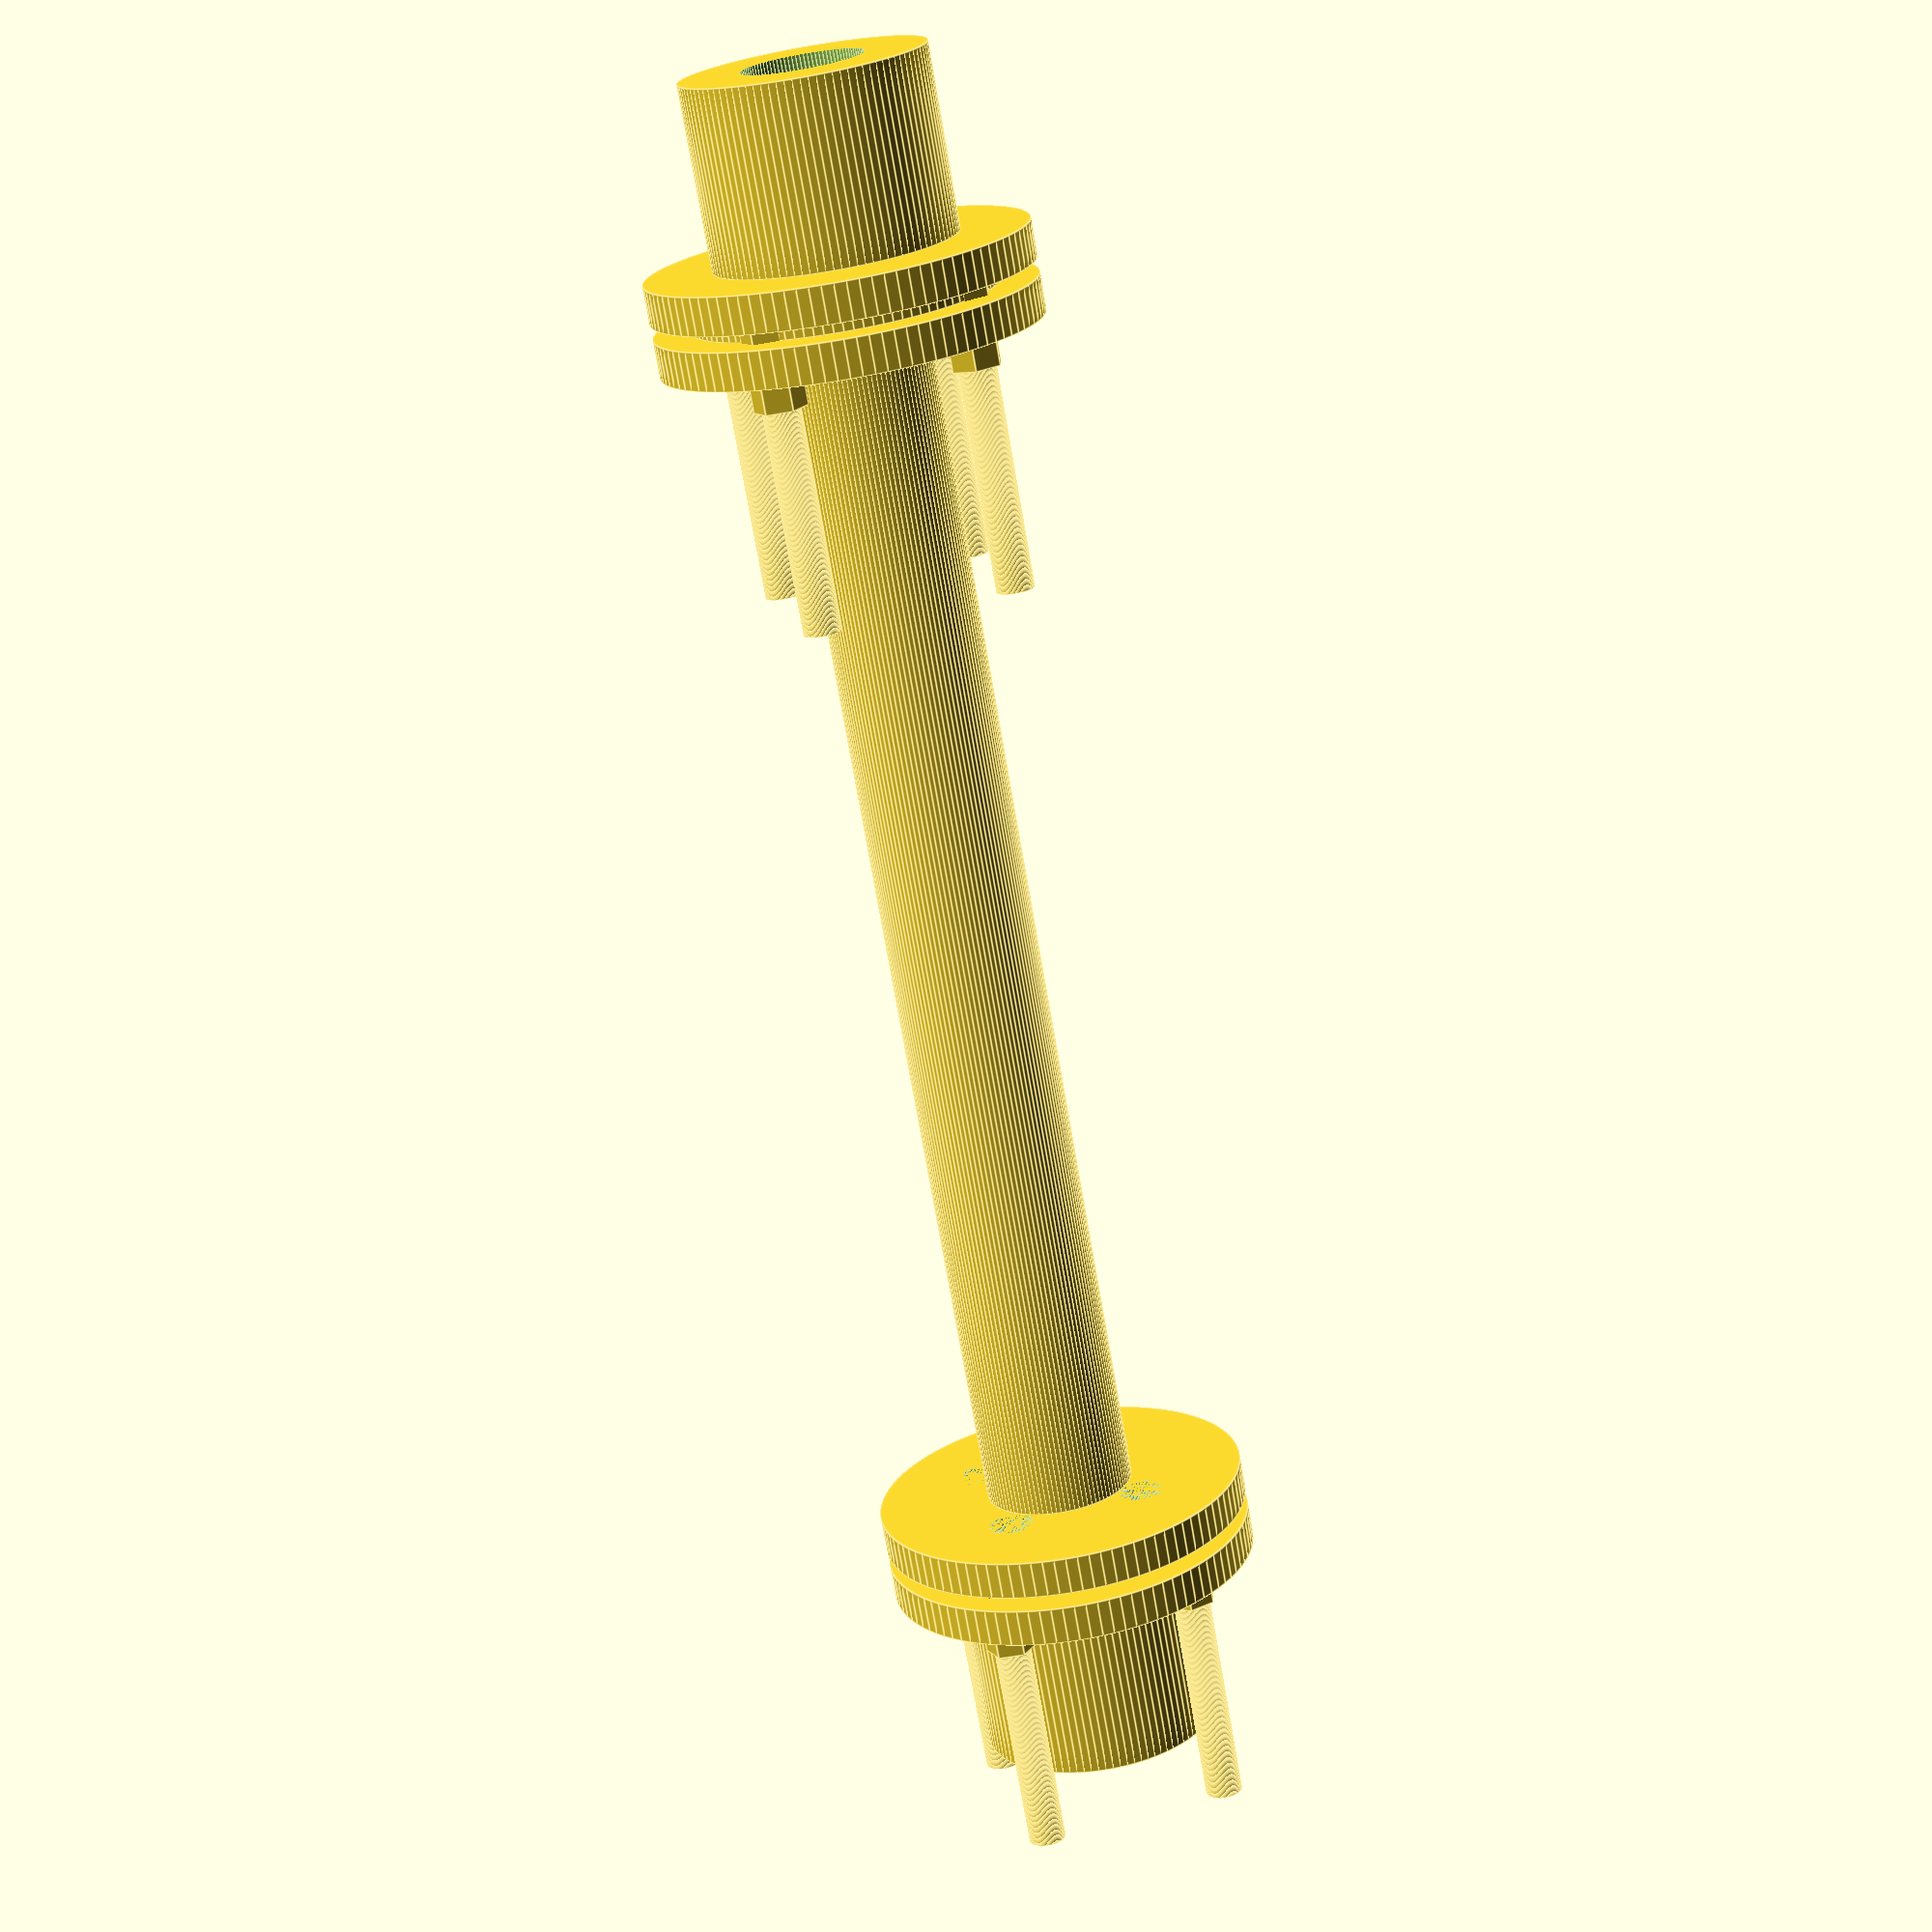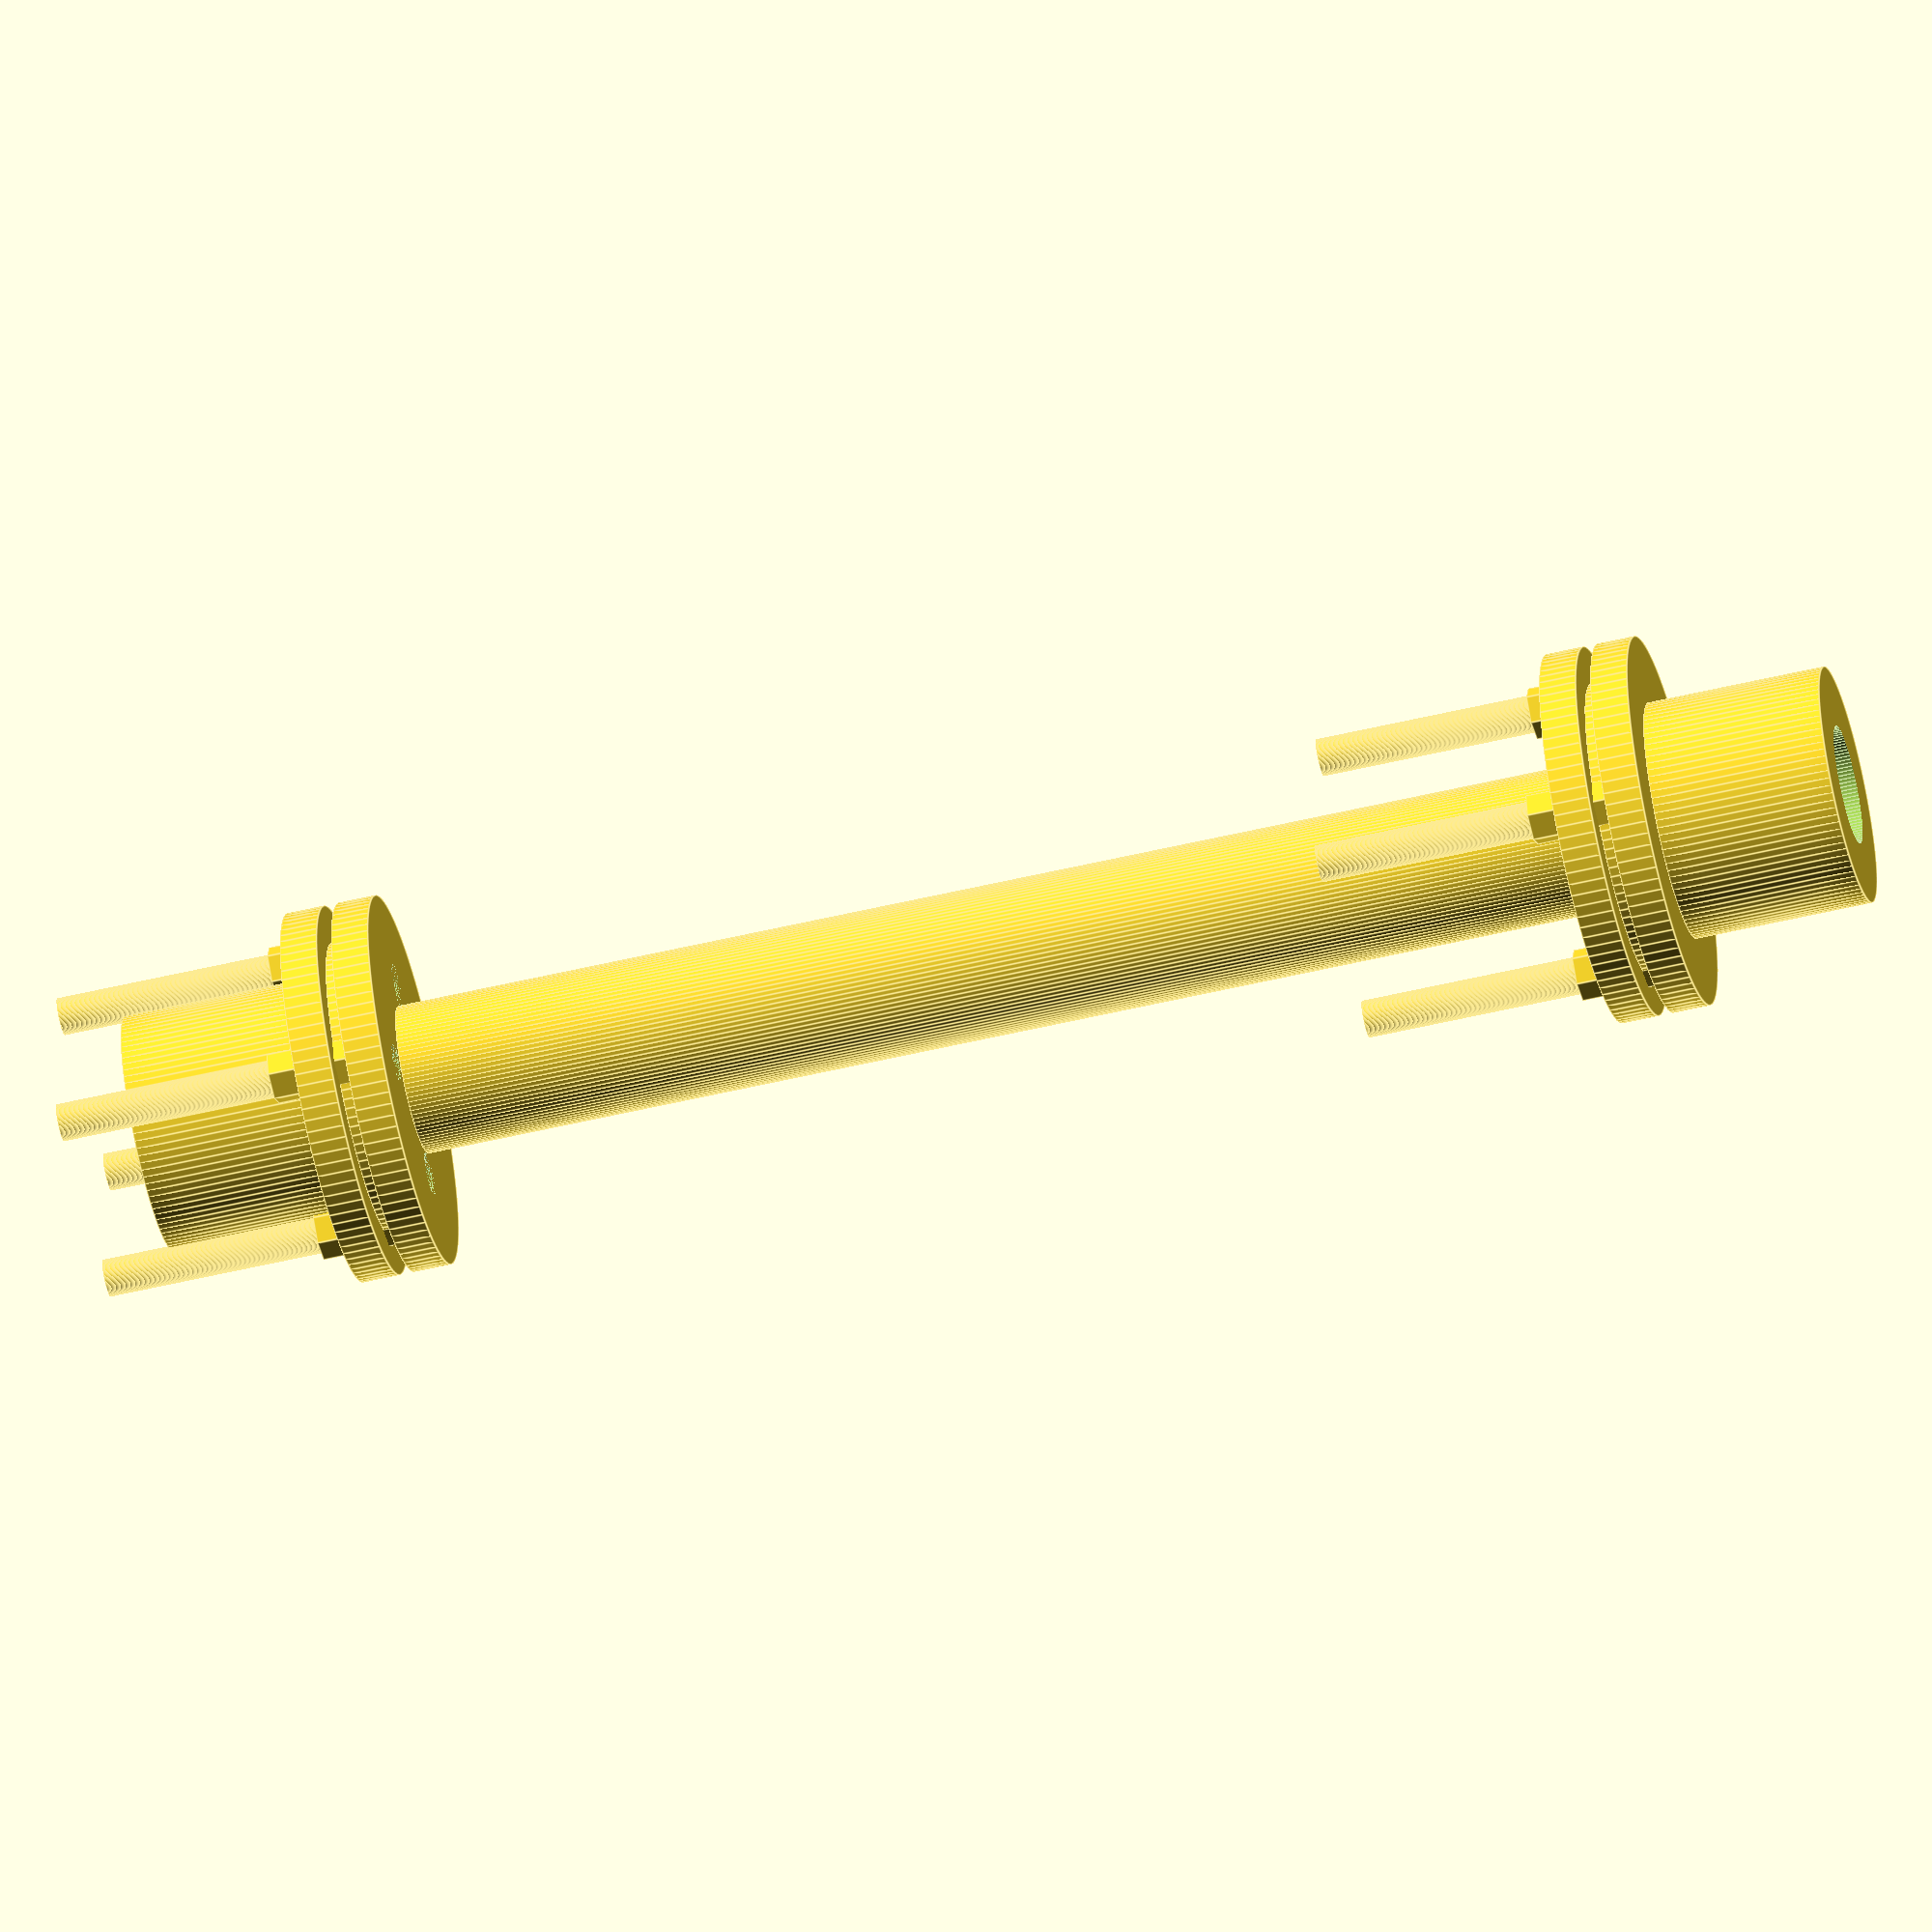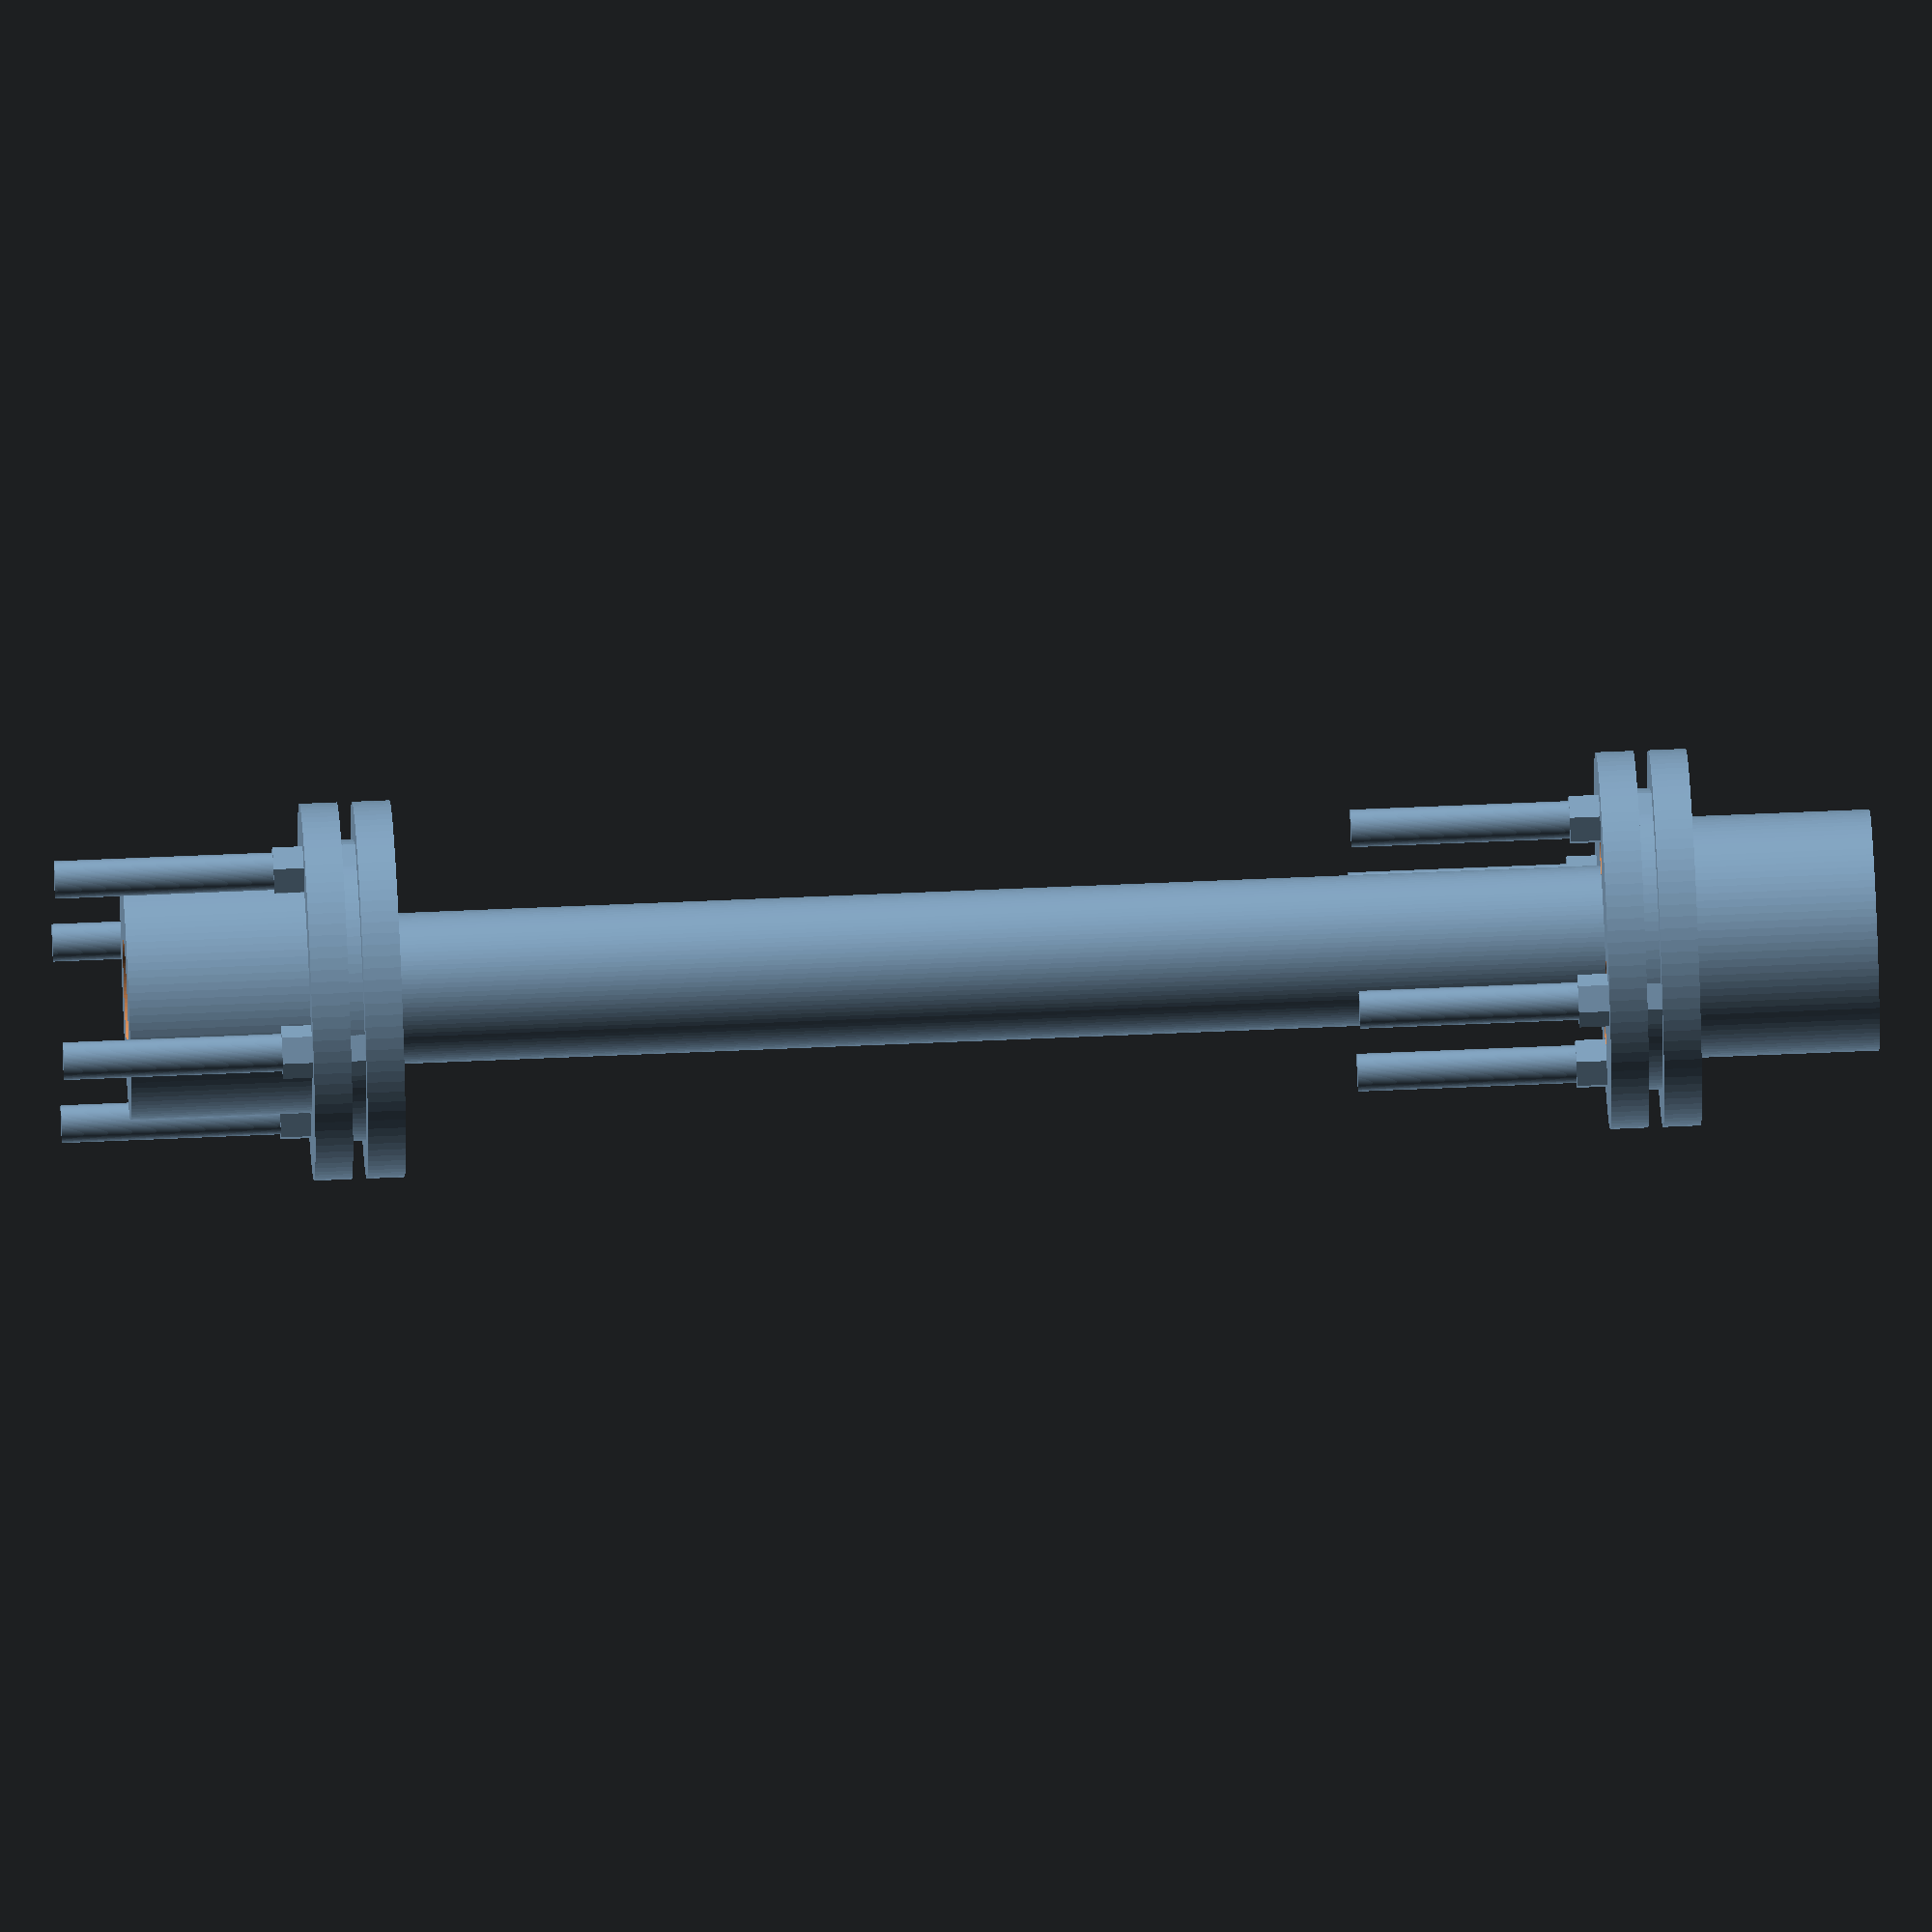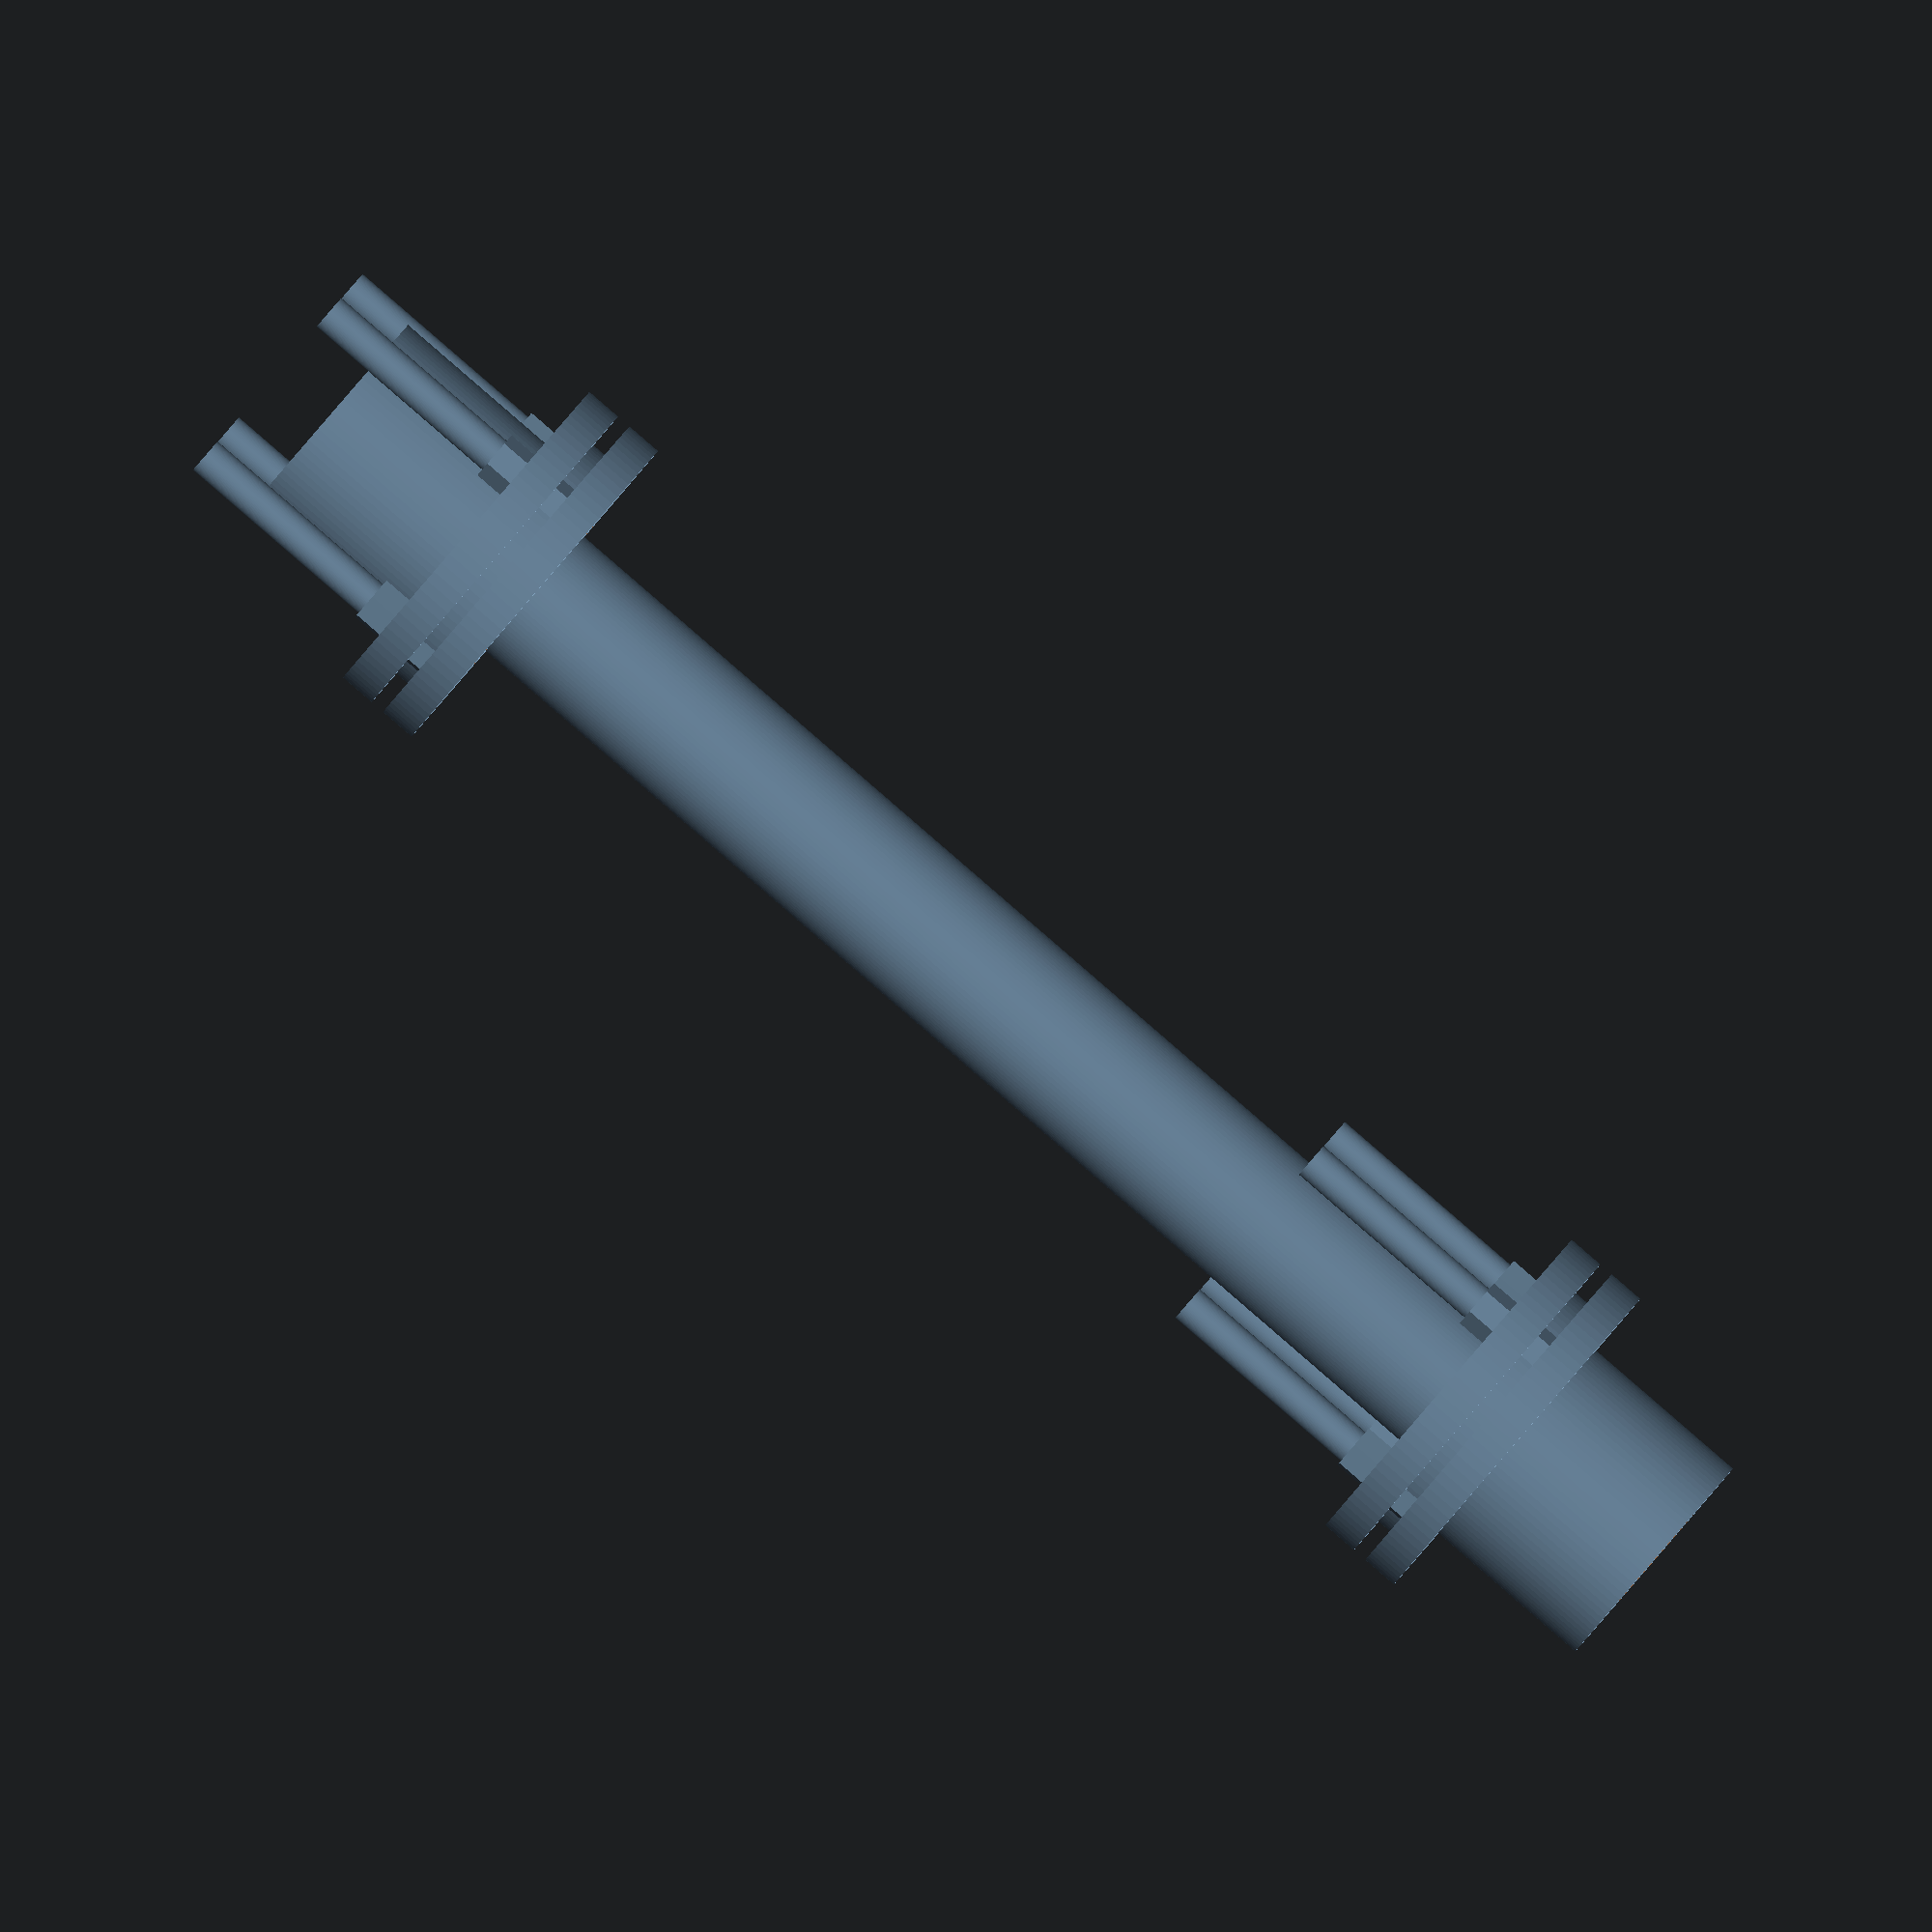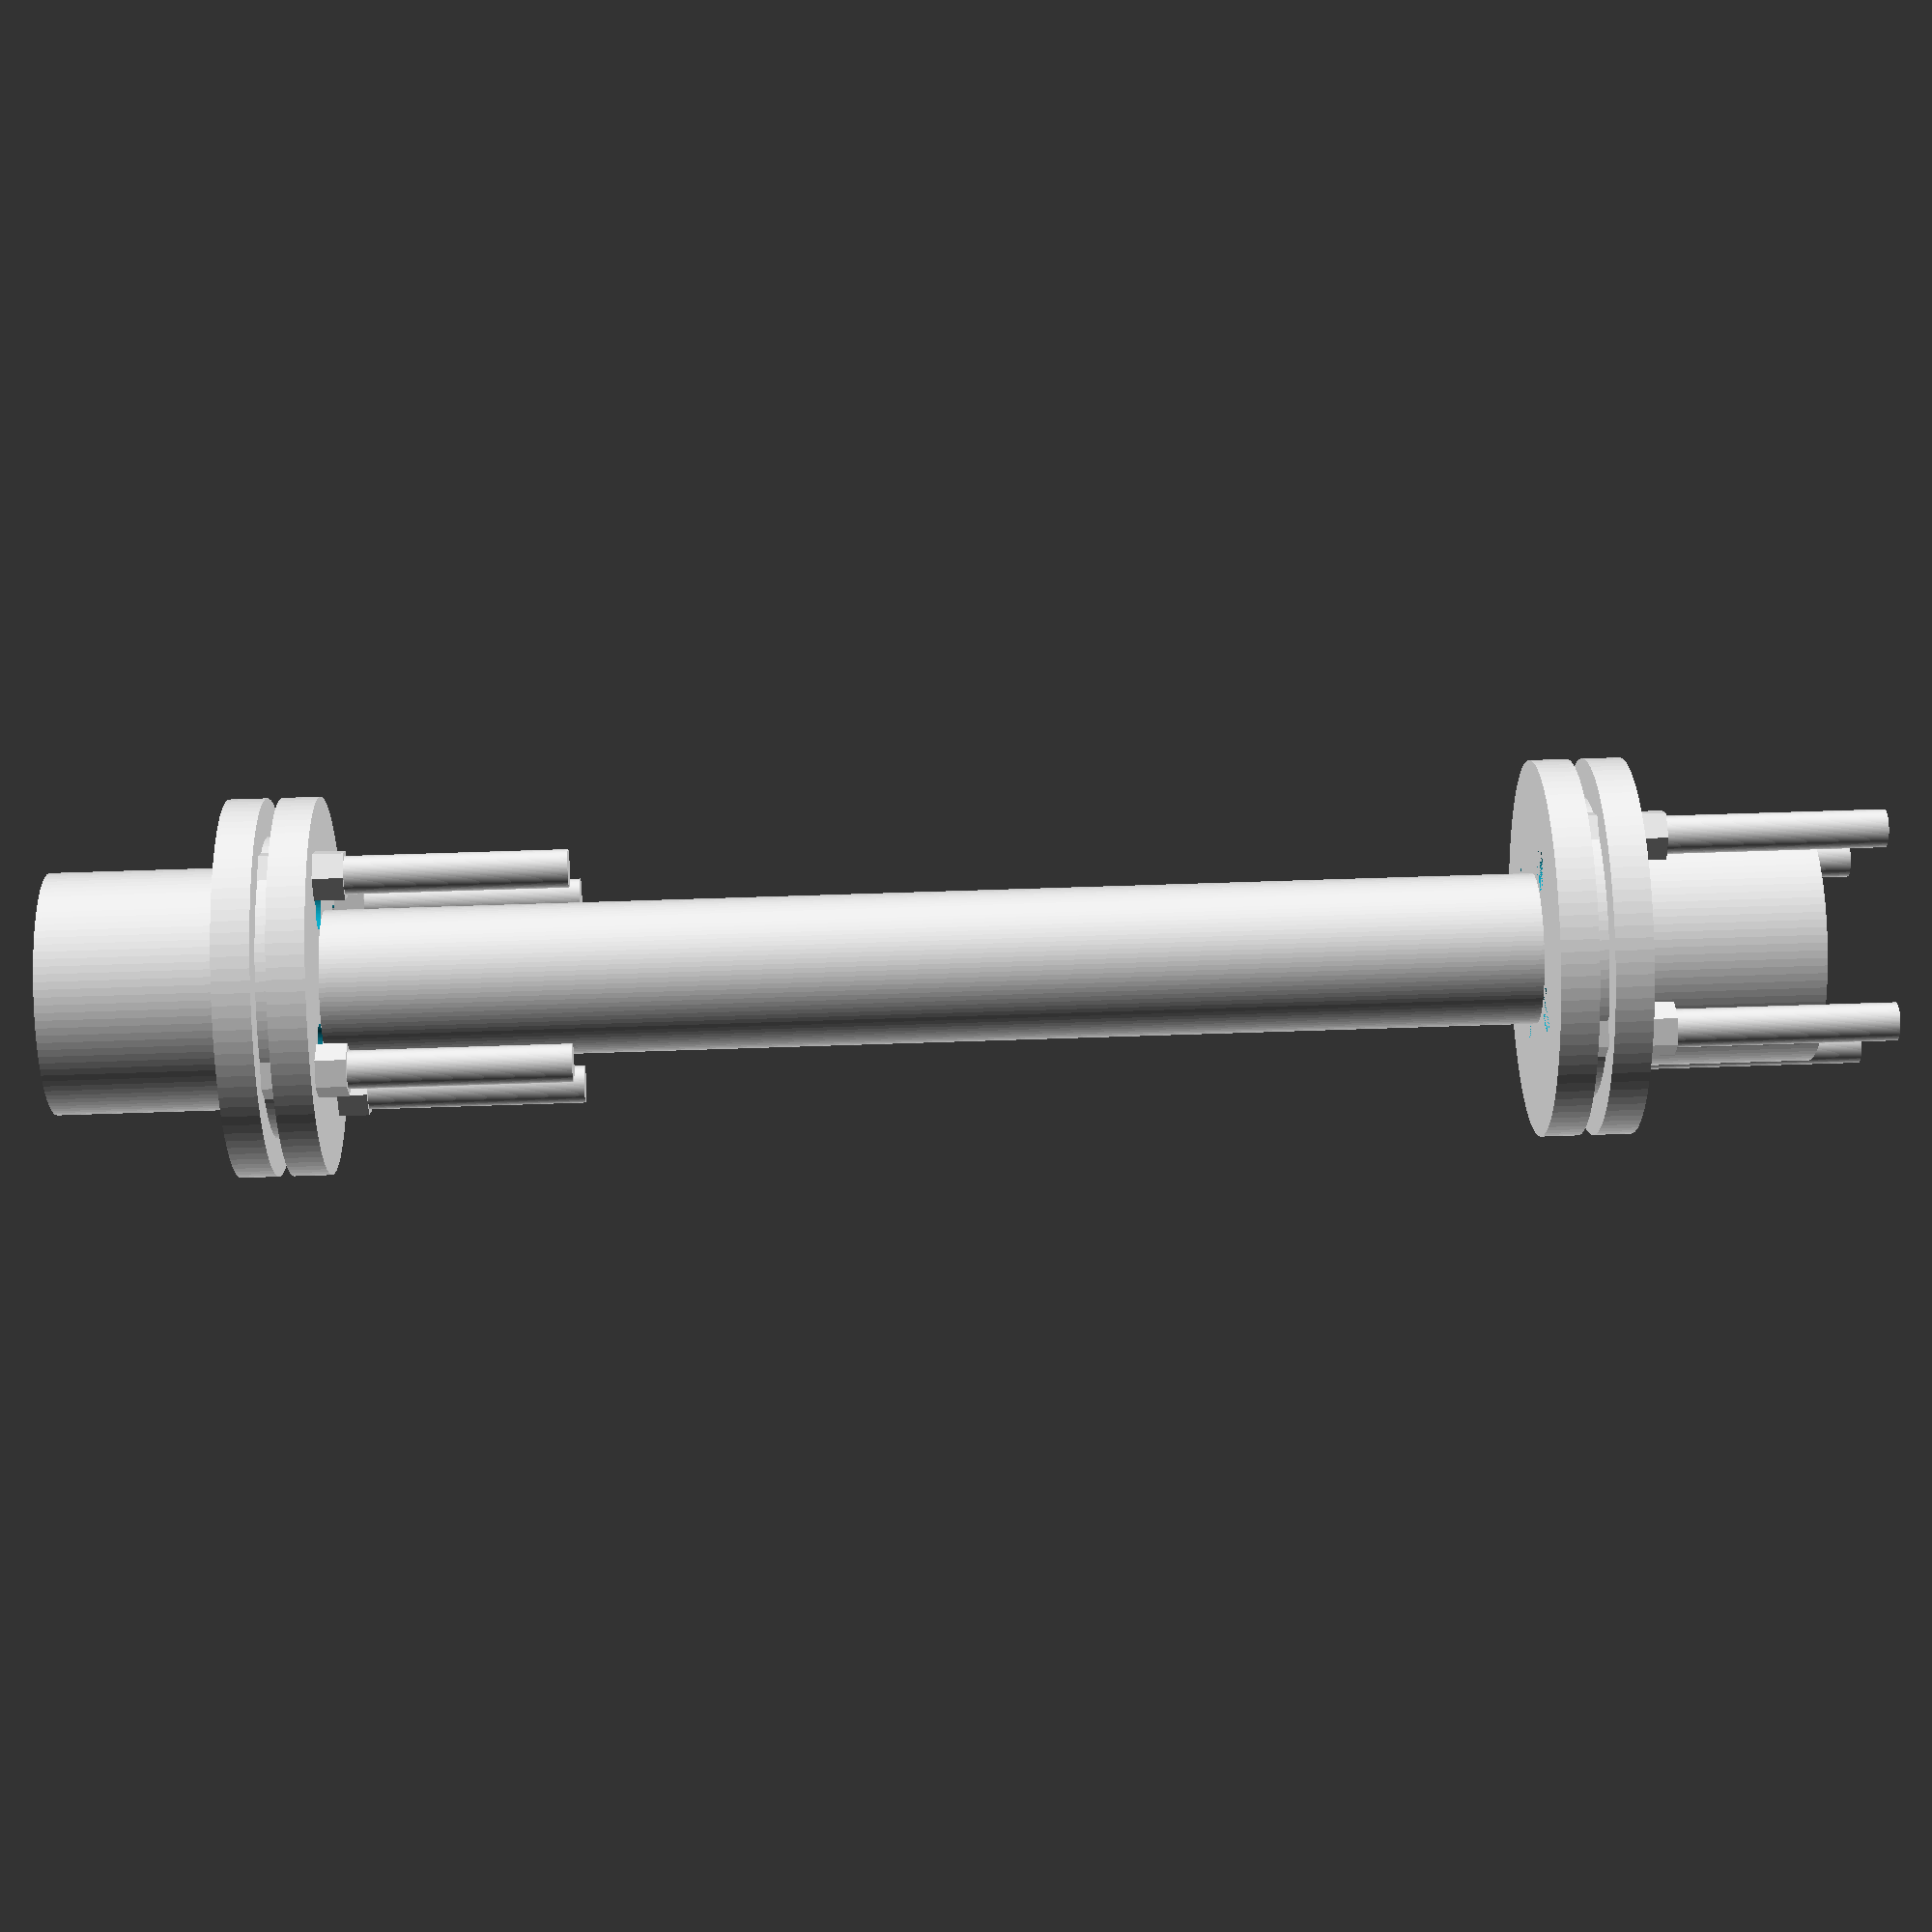
<openscad>

// Parameters for components
module central_shaft(length = 80, diameter = 10) { // Reduced length to match original proportions
    cylinder(h = length, r = diameter / 2, $fn = 100);
}

module input_hub(diameter = 16, height = 12, hole_diameter = 8) { // Adjusted diameter and height
    difference() {
        cylinder(h = height, r = diameter / 2, $fn = 100);
        translate([0, 0, -1]) cylinder(h = height + 2, r = hole_diameter / 2, $fn = 100);
    }
}

module output_hub(diameter = 16, height = 12, hole_diameter = 8) { // Adjusted diameter and height
    difference() {
        cylinder(h = height, r = diameter / 2, $fn = 100);
        translate([0, 0, -1]) cylinder(h = height + 2, r = hole_diameter / 2, $fn = 100);
    }
}

module spacer_ring(outer_diameter = 20, inner_diameter = 10, thickness = 1) { // Reduced thickness
    difference() {
        cylinder(h = thickness, r = outer_diameter / 2, $fn = 100);
        translate([0, 0, -1]) cylinder(h = thickness + 2, r = inner_diameter / 2, $fn = 100);
    }
}

module flange_plate(outer_diameter = 25, inner_diameter = 10, thickness = 2.5, bolt_hole_diameter = 3, num_bolt_holes = 4) { // Reduced thickness
    difference() {
        cylinder(h = thickness, r = outer_diameter / 2, $fn = 100);
        translate([0, 0, -1]) cylinder(h = thickness + 2, r = inner_diameter / 2, $fn = 100);
        for (i = [0 : 360 / num_bolt_holes : 360 - 360 / num_bolt_holes]) {
            rotate([0, 0, i]) translate([outer_diameter / 2 - 6, 0, 0]) // Adjusted bolt hole positions
                cylinder(h = thickness + 2, r = bolt_hole_diameter / 2, $fn = 100);
        }
    }
}

module bolt(length = 20, diameter = 2.5) { // Reduced length and diameter
    cylinder(h = length, r = diameter / 2, $fn = 100);
}

module nut(diameter = 3.5, thickness = 2) { // Reduced size
    cylinder(h = thickness, r = diameter / 2, $fn = 6);
}

// Assembly
module flexible_coupling() {
    // Layer 1: Input Hub
    translate([0, 0, 0]) input_hub();

    // Layer 2: Flange Plate 1 with Nuts
    translate([0, 0, 12]) flange_plate();
    for (i = [0 : 90 : 270]) {
        rotate([0, 0, i]) translate([9, 0, 14.5]) nut(); // Adjusted nut positions
    }

    // Layer 3: Spacer Ring 1 with Bolts
    translate([0, 0, 14.5]) spacer_ring();
    for (i = [0 : 90 : 270]) {
        rotate([0, 0, i]) translate([9, 0, 14.5]) bolt(length = 20); // Adjusted bolt positions
    }

    // Layer 4: Flange Plate 2 with Nuts
    translate([0, 0, 15.5]) flange_plate();
    for (i = [0 : 90 : 270]) {
        rotate([0, 0, i]) translate([9, 0, 18]) nut(); // Adjusted nut positions
    }

    // Layer 5: Central Shaft
    translate([0, 0, 18]) central_shaft();

    // Layer 6: Flange Plate 3 with Nuts
    translate([0, 0, 98]) flange_plate(); // Adjusted position to match shorter shaft
    for (i = [0 : 90 : 270]) {
        rotate([0, 0, i]) translate([9, 0, 100.5]) nut(); // Adjusted nut positions
    }

    // Layer 7: Spacer Ring 2 with Bolts
    translate([0, 0, 100.5]) spacer_ring();
    for (i = [0 : 90 : 270]) {
        rotate([0, 0, i]) translate([9, 0, 100.5]) bolt(length = 20); // Adjusted bolt positions
    }

    // Layer 8: Flange Plate 4 with Nuts
    translate([0, 0, 101.5]) flange_plate();
    for (i = [0 : 90 : 270]) {
        rotate([0, 0, i]) translate([9, 0, 104]) nut(); // Adjusted nut positions
    }

    // Layer 9: Output Hub
    translate([0, 0, 104]) output_hub(); // Adjusted position to match shorter shaft
}

// Render the flexible coupling
flexible_coupling();


</openscad>
<views>
elev=72.4 azim=148.3 roll=189.8 proj=p view=edges
elev=235.6 azim=314.1 roll=76.0 proj=o view=edges
elev=122.6 azim=58.5 roll=92.7 proj=o view=wireframe
elev=270.2 azim=54.8 roll=130.8 proj=o view=solid
elev=122.4 azim=290.2 roll=272.1 proj=p view=solid
</views>
